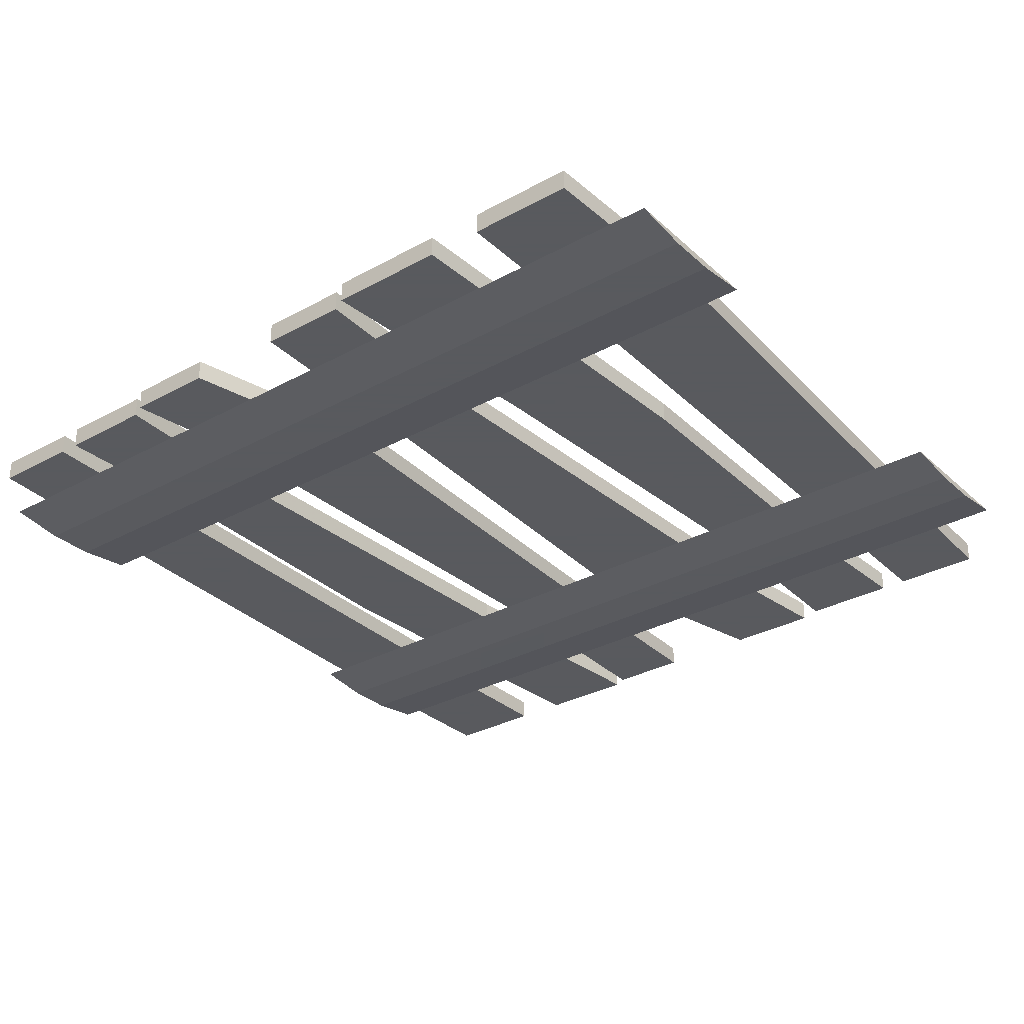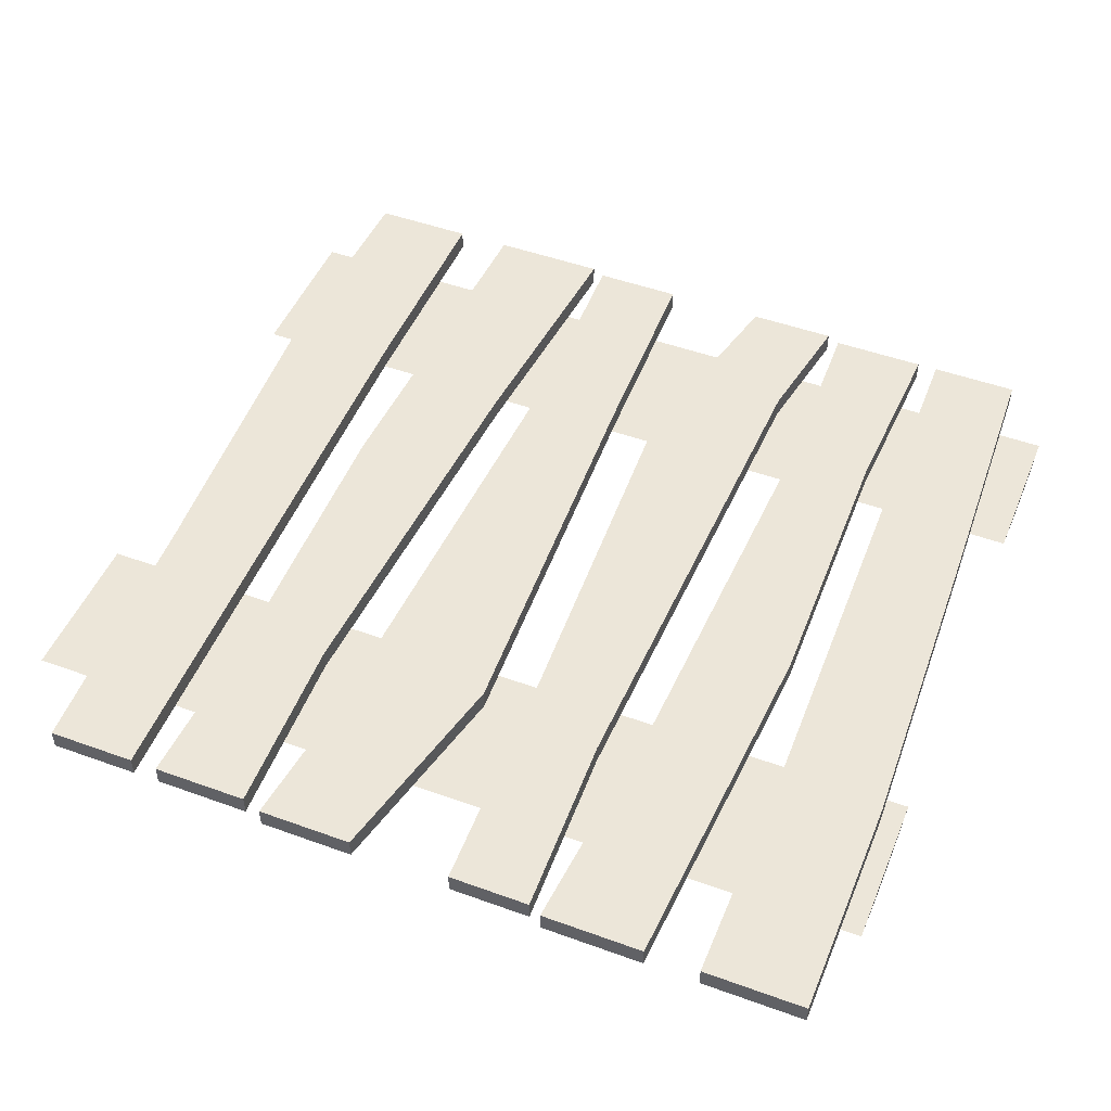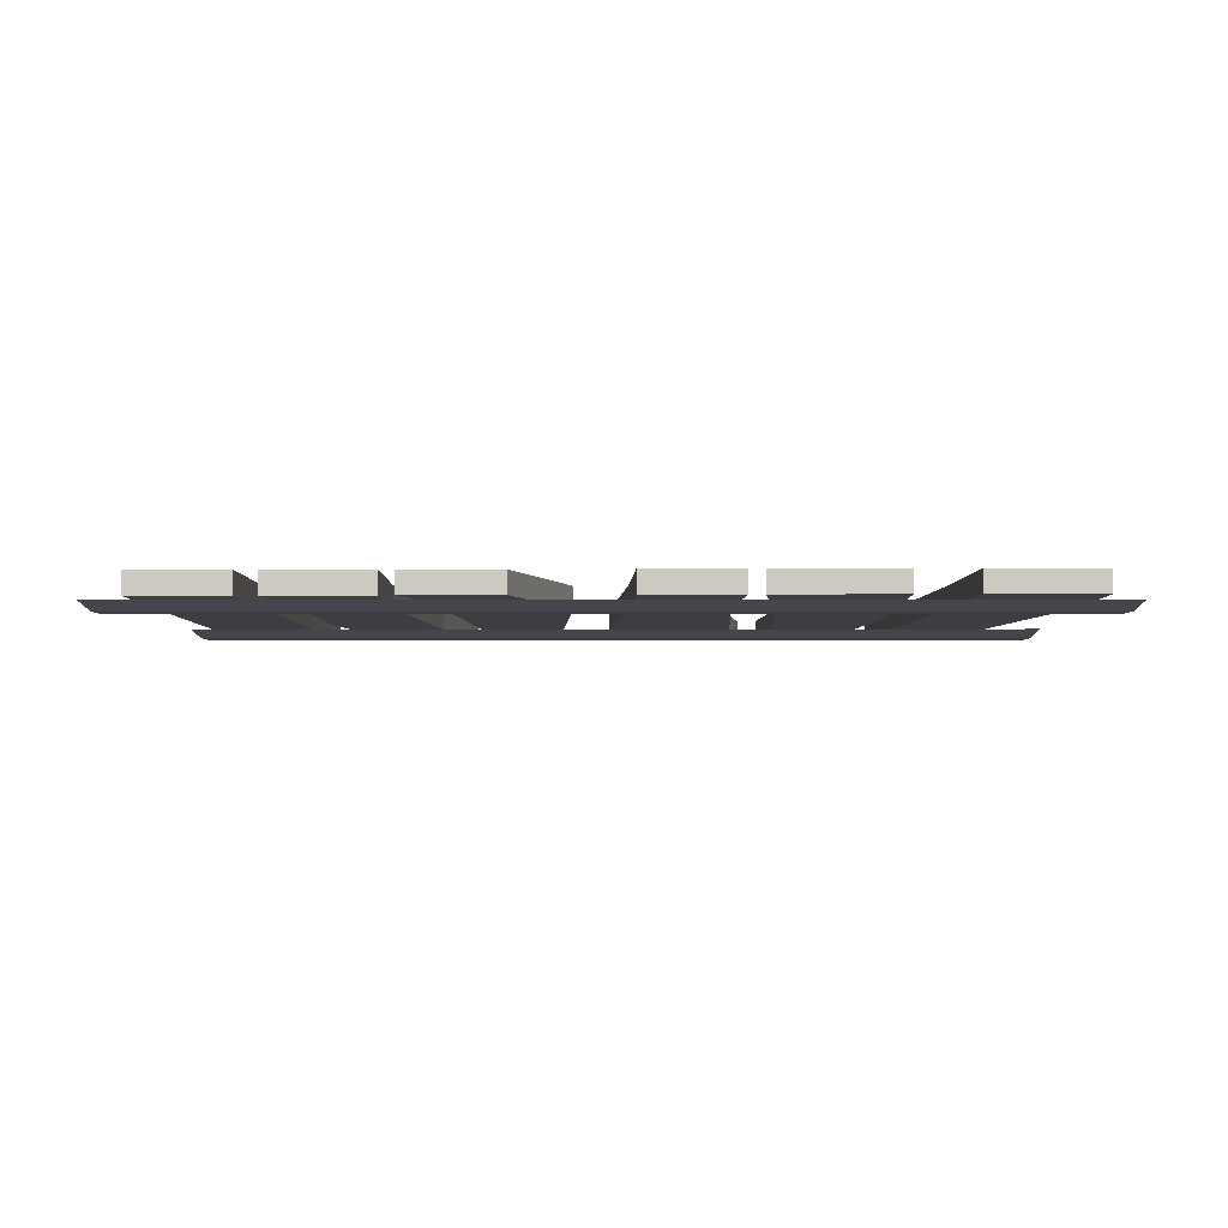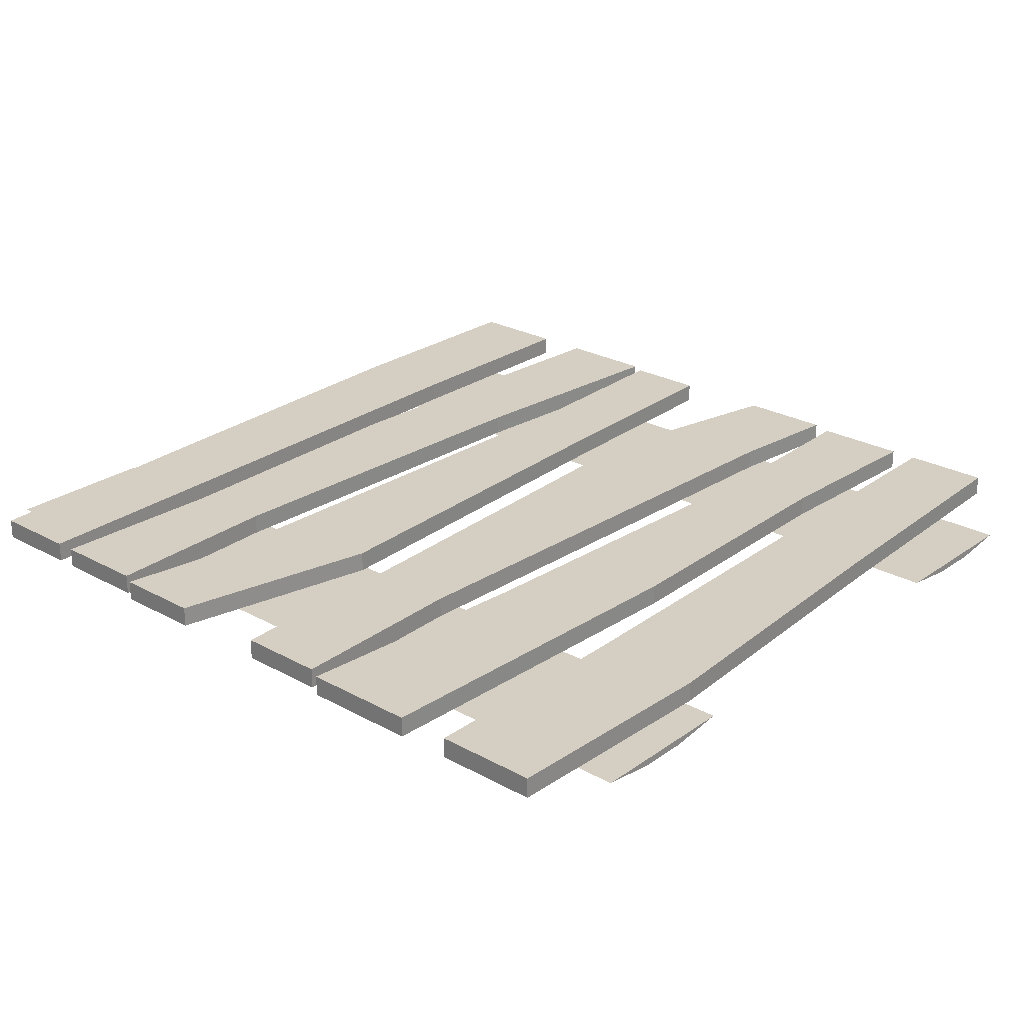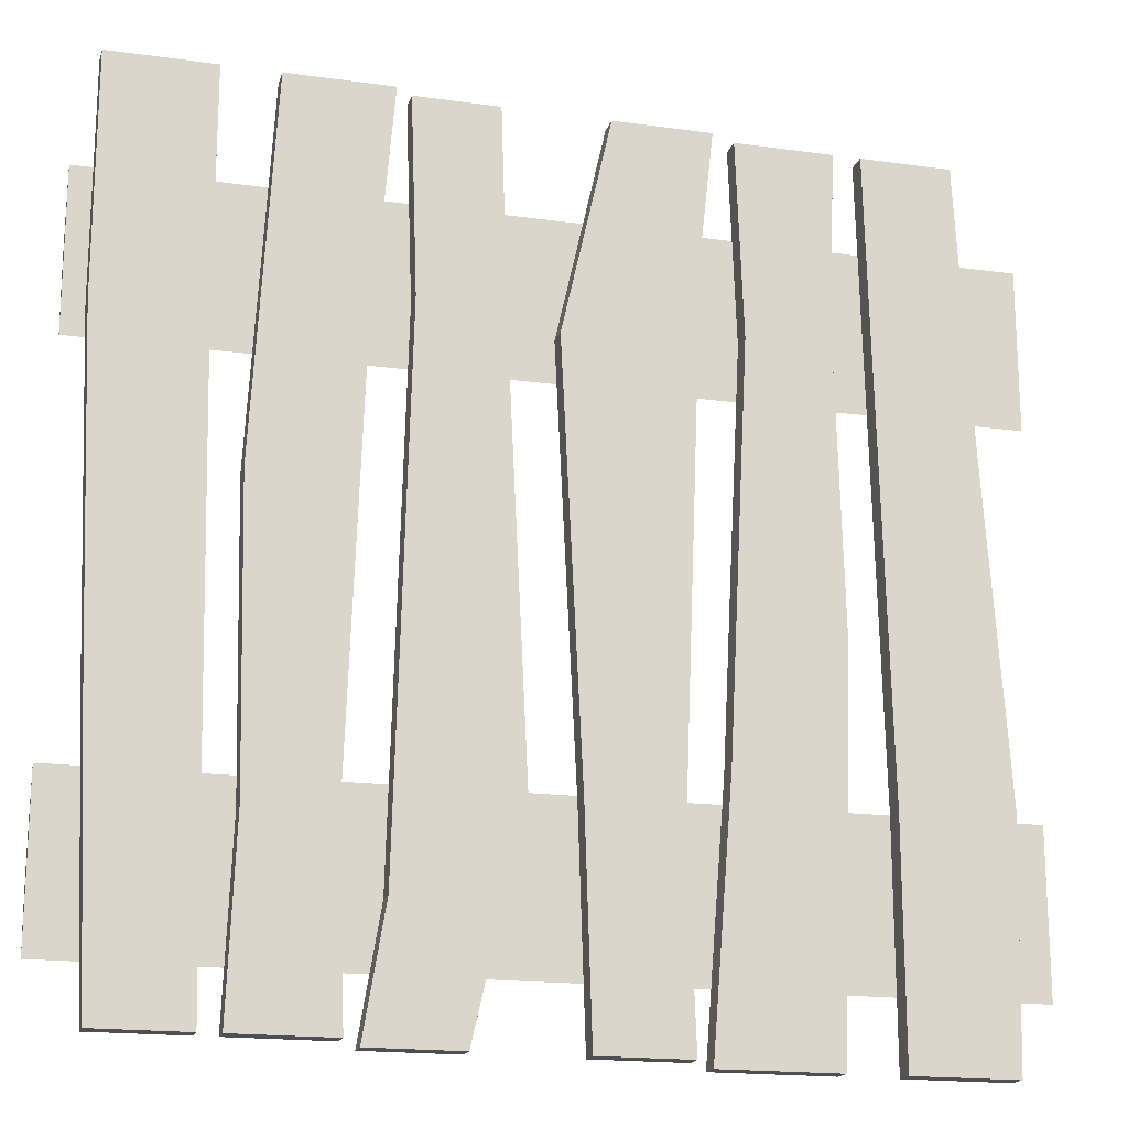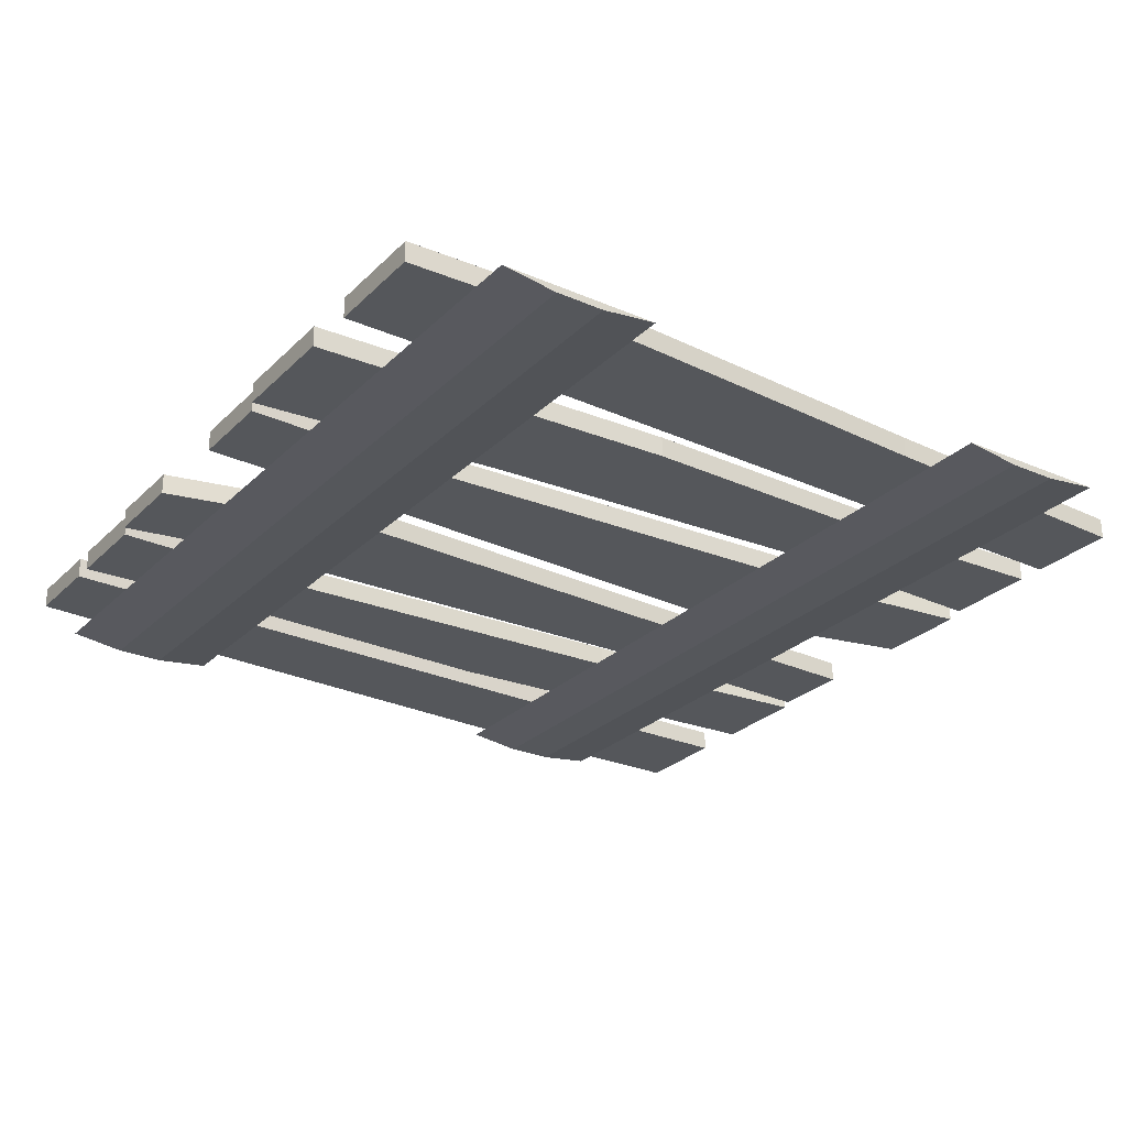
<metadata>
{"format":"obj","ext":"obj","renderer":"f3d","projection":"perspective","resolution":1024,"background":"white","views":[{"elev":-31.2,"azim":-141.8,"up":"+Y"},{"elev":48.7,"azim":22.0,"up":"+Y"},{"elev":-3.0,"azim":-179.6,"up":"+Y"},{"elev":25.5,"azim":-138.5,"up":"+Y"},{"elev":-17.9,"azim":164.8,"up":"+Z"},{"elev":-26.6,"azim":-124.2,"up":"+Y"}]}
</metadata>
<code>
v -0.1016 0.01562 -0.4844
v 0 0.01562 -0.4844
v 0 0.03906 -0.4844
v -0.1016 0.03906 -0.4844
v -0.09375 0.03906 -0.2656
v -0.09375 0.01562 -0.2656
v 0.007812 0.01562 -0.2422
v 0.007812 0.03906 -0.2422
v 0.03125 0.03906 0.2344
v -0.1172 0.03906 0.3359
v -0.1172 0.01562 0.3359
v 0.03125 0.01562 0.2344
v -0.02344 0.01562 0.4766
v -0.02344 0.03906 0.4766
v -0.1328 0.03906 0.4766
v -0.1328 0.01562 0.4766
v -0.1172 0.03906 -0.4922
v -0.25 0.03906 -0.4922
v -0.25 0.01562 -0.4922
v -0.1172 0.01562 -0.4922
v -0.1406 0.01562 -0.2031
v -0.1406 0.03906 -0.2031
v -0.2656 0.03906 -0.07031
v -0.2656 0.01562 -0.07031
v -0.2578 0.01562 0.2578
v -0.1641 0.01562 0.25
v -0.1641 0.03906 0.25
v -0.2578 0.03906 0.2578
v -0.2656 0.03906 0.4688
v -0.2656 0.01562 0.4688
v -0.1562 0.01562 0.4688
v -0.1562 0.03906 0.4688
v -0.4297 0.01562 -0.4922
v -0.3125 0.01562 -0.4922
v -0.3125 0.03906 -0.4922
v -0.4297 0.03906 -0.4922
v -0.4375 0.03906 -0.2266
v -0.4375 0.01562 -0.2266
v -0.3125 0.01562 -0.2344
v -0.3125 0.03906 -0.2344
v -0.3047 0.03906 0.1172
v -0.4141 0.03906 0.1484
v -0.4141 0.01562 0.1484
v -0.3047 0.01562 0.1172
v -0.2969 0.01562 0.4688
v -0.2969 0.03906 0.4688
v -0.3984 0.03906 0.4688
v -0.3984 0.01562 0.4688
v -0.4766 0.007812 -0.2969
v -0.4766 0.007812 -0.3516
v -0.4766 0.01562 -0.4141
v -0.4766 0.01562 -0.2344
v 0.5234 0.007812 -0.2969
v 0.5234 0.007812 -0.3516
v 0.5234 0.01562 -0.4141
v 0.5234 0.01562 -0.2344
v -0.4766 0.007812 0.3047
v -0.4766 0.007812 0.25
v -0.4766 0.01562 0.1875
v -0.4766 0.01562 0.3672
v 0.5234 0.007812 0.3047
v 0.5234 0.007812 0.25
v 0.5234 0.01562 0.1875
v 0.5234 0.01562 0.3672
v 0.1875 0.01562 0.4766
v 0.09375 0.01562 0.4766
v 0.09375 0.03906 0.4766
v 0.1875 0.03906 0.4766
v 0.1797 0.03906 0.2578
v 0.1797 0.01562 0.2578
v 0.08594 0.01562 0.2344
v 0.08594 0.03906 0.2344
v 0.0625 0.03906 -0.2422
v 0.1953 0.03906 -0.3438
v 0.1953 0.01562 -0.3438
v 0.0625 0.01562 -0.2422
v 0.1172 0.01562 -0.4844
v 0.1172 0.03906 -0.4844
v 0.2188 0.03906 -0.4844
v 0.2188 0.01562 -0.4844
v 0.2031 0.03906 0.4844
v 0.3203 0.03906 0.4844
v 0.3203 0.01562 0.4844
v 0.2031 0.01562 0.4844
v 0.2266 0.01562 0.1953
v 0.2266 0.03906 0.1953
v 0.3438 0.03906 0.0625
v 0.3438 0.01562 0.0625
v 0.3359 0.01562 -0.2656
v 0.2422 0.01562 -0.2578
v 0.2422 0.03906 -0.2578
v 0.3359 0.03906 -0.2656
v 0.3438 0.03906 -0.4766
v 0.3438 0.01562 -0.4766
v 0.2344 0.01562 -0.4766
v 0.2344 0.03906 -0.4766
v 0.5 0.01562 0.4844
v 0.3828 0.01562 0.4844
v 0.3828 0.03906 0.4844
v 0.5 0.03906 0.4844
v 0.5 0.03906 0.2188
v 0.5 0.01562 0.2188
v 0.3828 0.01562 0.2266
v 0.3828 0.03906 0.2266
v 0.375 0.03906 -0.125
v 0.4844 0.03906 -0.1562
v 0.4844 0.01562 -0.1562
v 0.375 0.01562 -0.125
v 0.3672 0.01562 -0.4766
v 0.3672 0.03906 -0.4766
v 0.4688 0.03906 -0.4766
v 0.4688 0.01562 -0.4766
f 1 2 3
f 1 3 4
f 1 4 5
f 1 5 6
f 1 6 2
f 2 6 7
f 2 7 8
f 2 8 3
f 3 8 4
f 4 8 5
f 5 8 9
f 5 9 10
f 5 10 6
f 6 10 11
f 6 11 7
f 7 11 12
f 7 12 8
f 8 12 9
f 9 12 13
f 9 13 14
f 9 14 10
f 10 14 15
f 10 15 11
f 11 15 16
f 11 16 12
f 12 16 13
f 13 16 15
f 13 15 14
f 17 18 19
f 17 19 20
f 17 20 21
f 17 21 22
f 17 22 18
f 18 22 23
f 18 23 24
f 18 24 19
f 19 24 20
f 20 24 21
f 21 24 25
f 21 25 26
f 21 26 22
f 22 26 27
f 22 27 23
f 23 27 28
f 23 28 24
f 24 28 25
f 25 28 29
f 25 29 30
f 25 30 26
f 26 30 31
f 26 31 27
f 27 31 32
f 27 32 28
f 28 32 29
f 29 32 31
f 29 31 30
f 33 34 35
f 33 35 36
f 33 36 37
f 33 37 38
f 33 38 34
f 34 38 39
f 34 39 40
f 34 40 35
f 35 40 36
f 36 40 37
f 37 40 41
f 37 41 42
f 37 42 38
f 38 42 43
f 38 43 39
f 39 43 44
f 39 44 40
f 40 44 41
f 41 44 45
f 41 45 46
f 41 46 42
f 42 46 47
f 42 47 43
f 43 47 48
f 43 48 44
f 44 48 45
f 45 48 47
f 45 47 46
f 49 50 51
f 49 51 52
f 49 52 53
f 49 53 54
f 49 54 50
f 50 54 55
f 50 55 51
f 51 55 52
f 52 55 56
f 52 56 53
f 53 56 54
f 54 56 55
f 57 58 59
f 57 59 60
f 57 60 61
f 57 61 62
f 57 62 58
f 58 62 63
f 58 63 59
f 59 63 60
f 60 63 64
f 60 64 61
f 61 64 62
f 62 64 63
f 65 66 67
f 65 67 68
f 65 68 69
f 65 69 70
f 65 70 66
f 66 70 71
f 66 71 72
f 66 72 67
f 67 72 68
f 68 72 69
f 69 72 73
f 69 73 74
f 69 74 70
f 70 74 75
f 70 75 71
f 71 75 76
f 71 76 72
f 72 76 73
f 73 76 77
f 73 77 78
f 73 78 74
f 74 78 79
f 74 79 75
f 75 79 80
f 75 80 76
f 76 80 77
f 77 80 79
f 77 79 78
f 81 82 83
f 81 83 84
f 81 84 85
f 81 85 86
f 81 86 82
f 82 86 87
f 82 87 88
f 82 88 83
f 83 88 84
f 84 88 85
f 85 88 89
f 85 89 90
f 85 90 86
f 86 90 91
f 86 91 87
f 87 91 92
f 87 92 88
f 88 92 89
f 89 92 93
f 89 93 94
f 89 94 90
f 90 94 95
f 90 95 91
f 91 95 96
f 91 96 92
f 92 96 93
f 93 96 95
f 93 95 94
f 97 98 99
f 97 99 100
f 97 100 101
f 97 101 102
f 97 102 98
f 98 102 103
f 98 103 104
f 98 104 99
f 99 104 100
f 100 104 101
f 101 104 105
f 101 105 106
f 101 106 102
f 102 106 107
f 102 107 103
f 103 107 108
f 103 108 104
f 104 108 105
f 105 108 109
f 105 109 110
f 105 110 106
f 106 110 111
f 106 111 107
f 107 111 112
f 107 112 108
f 108 112 109
f 109 112 111
f 109 111 110

</code>
